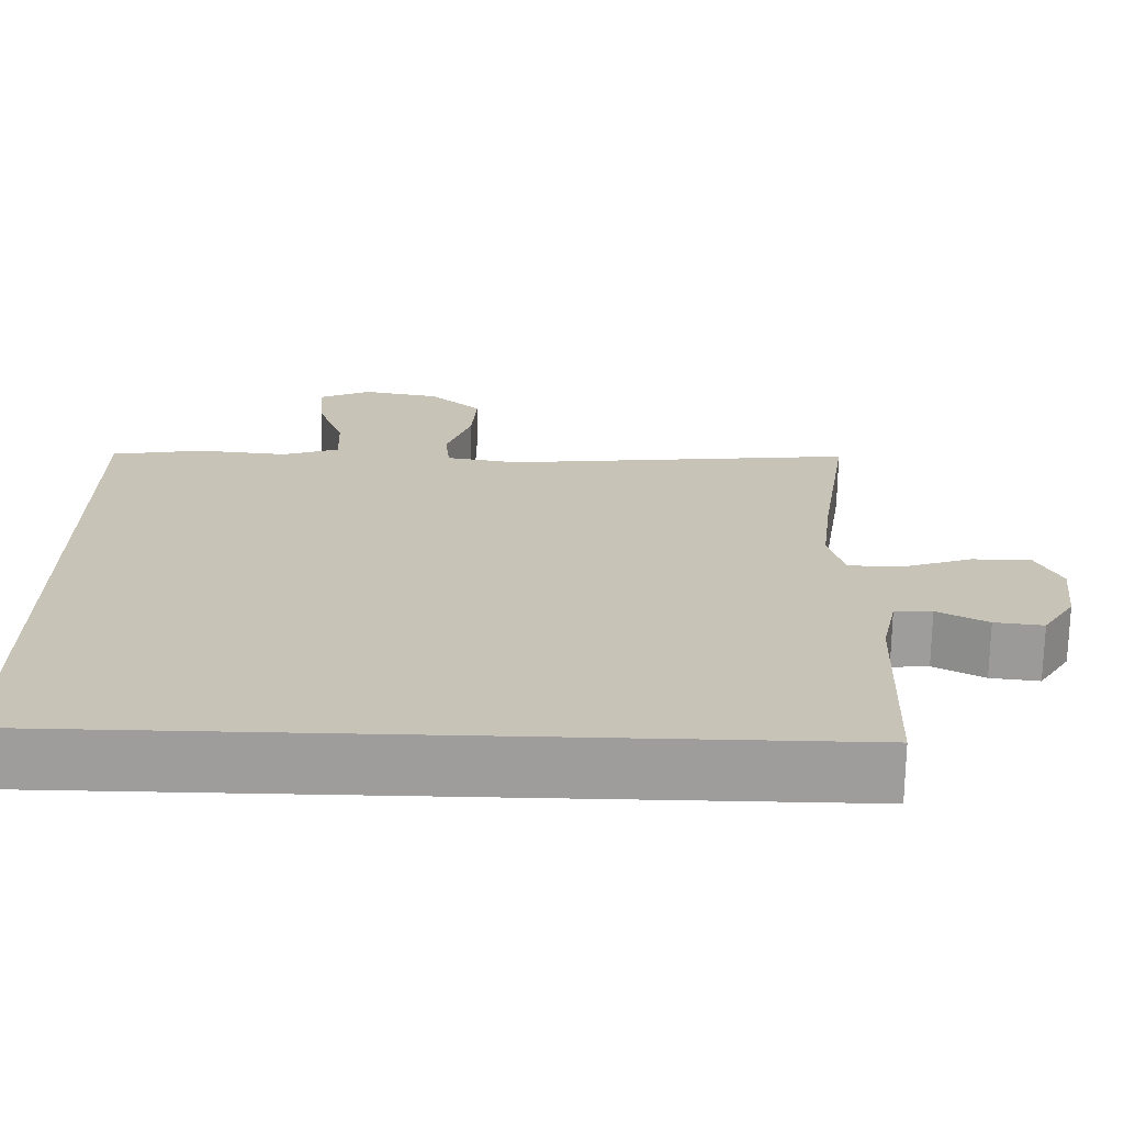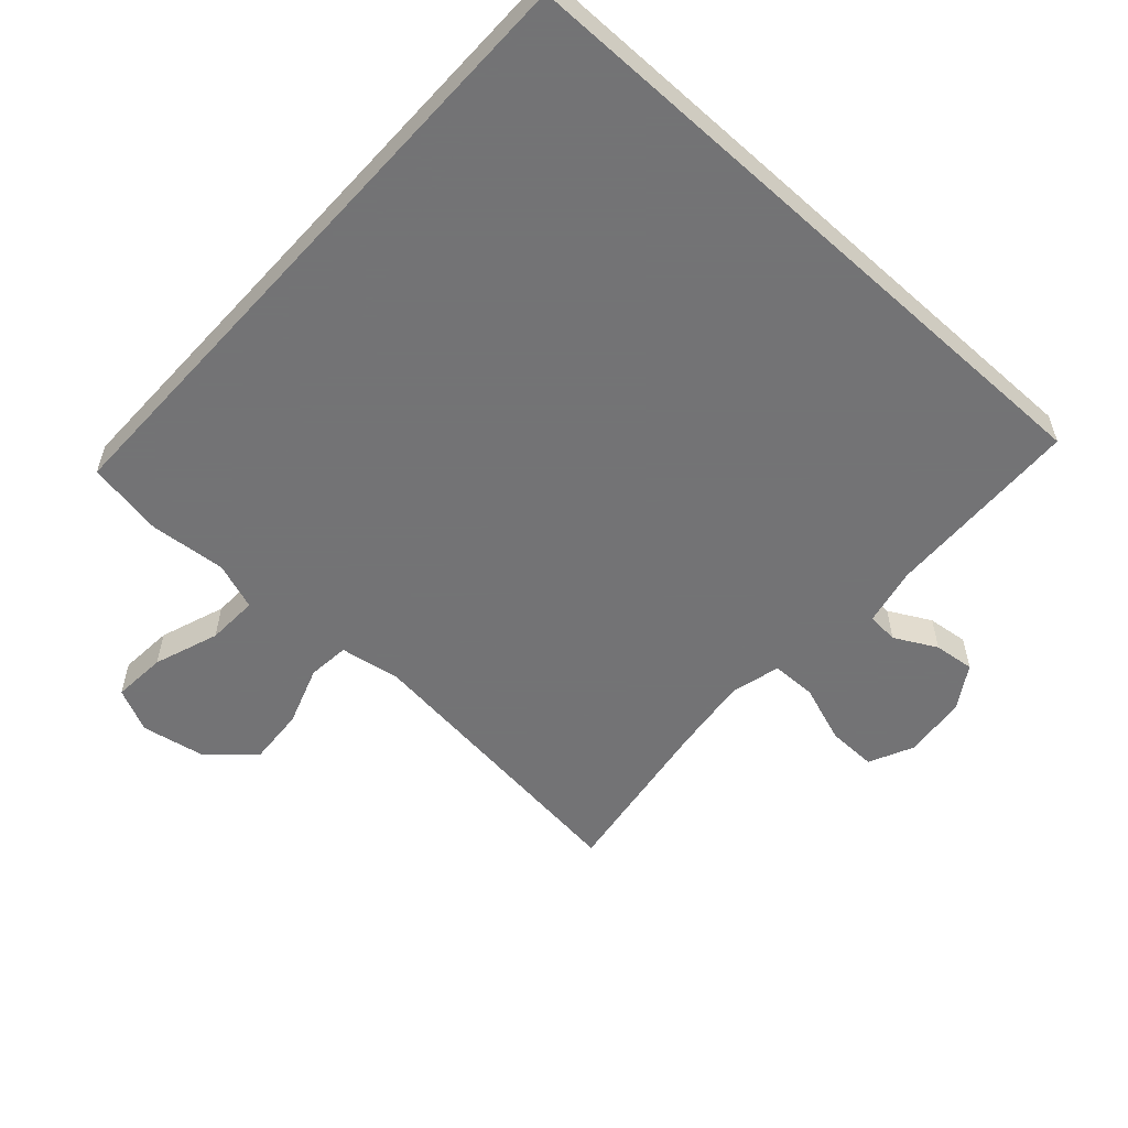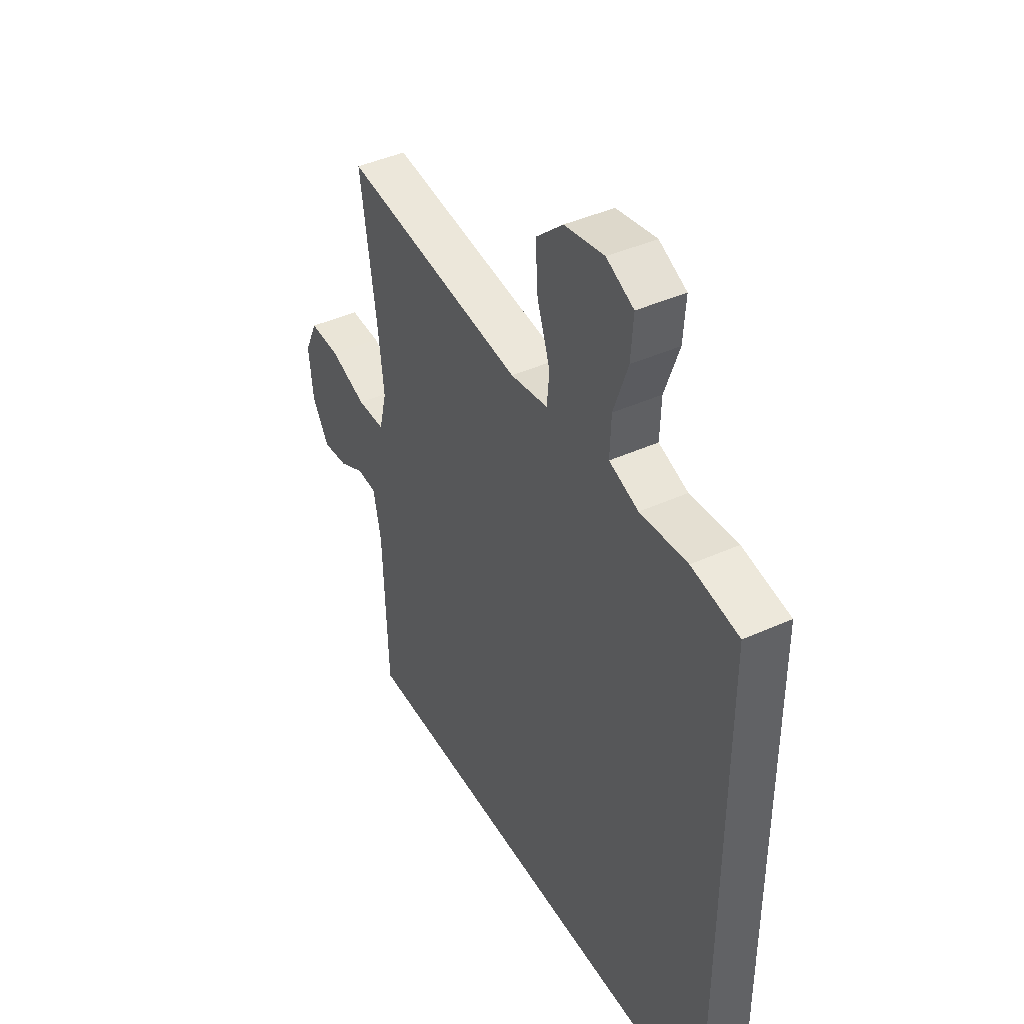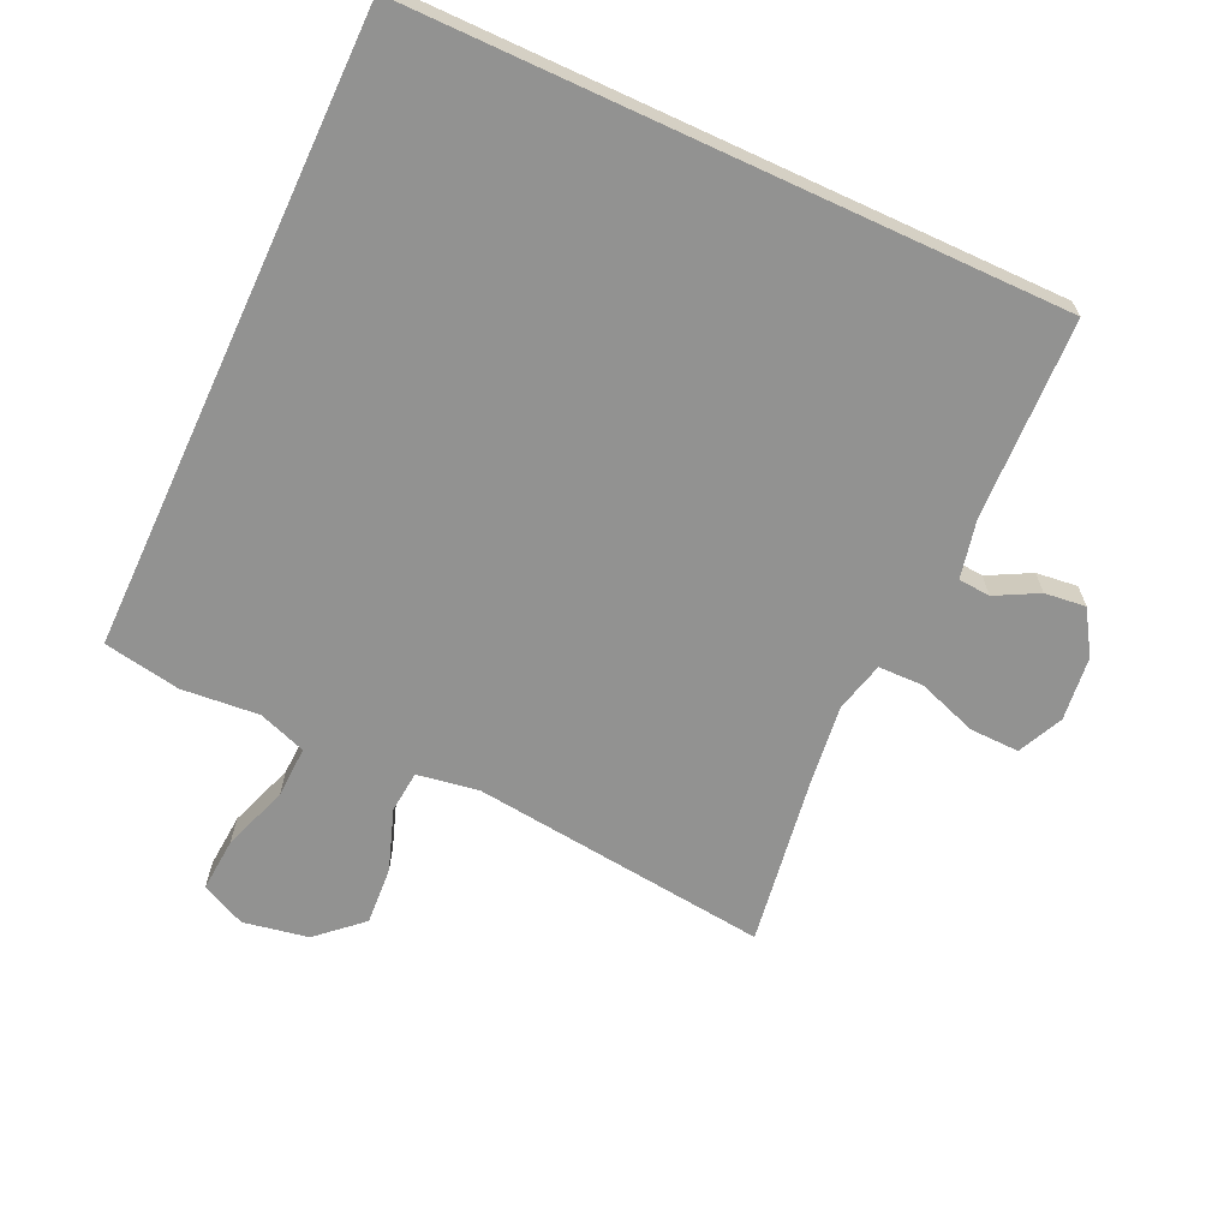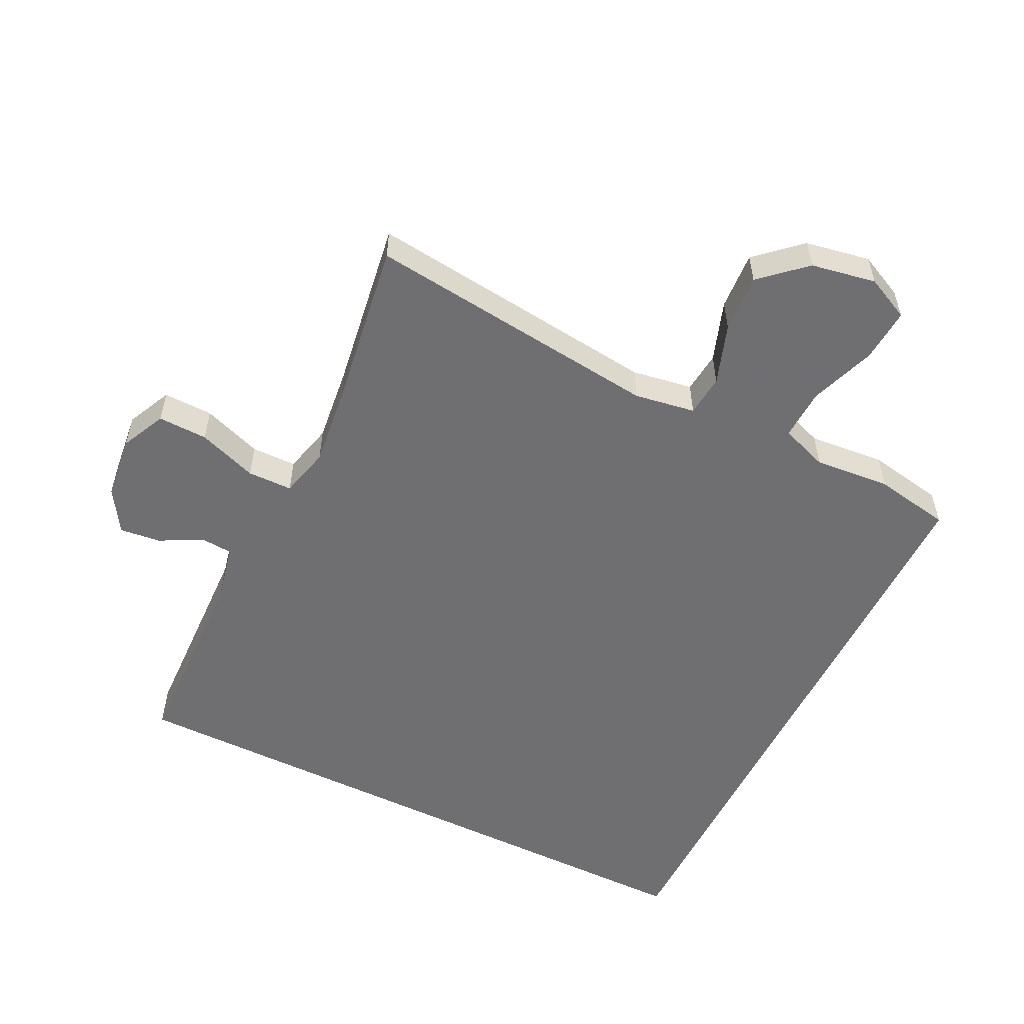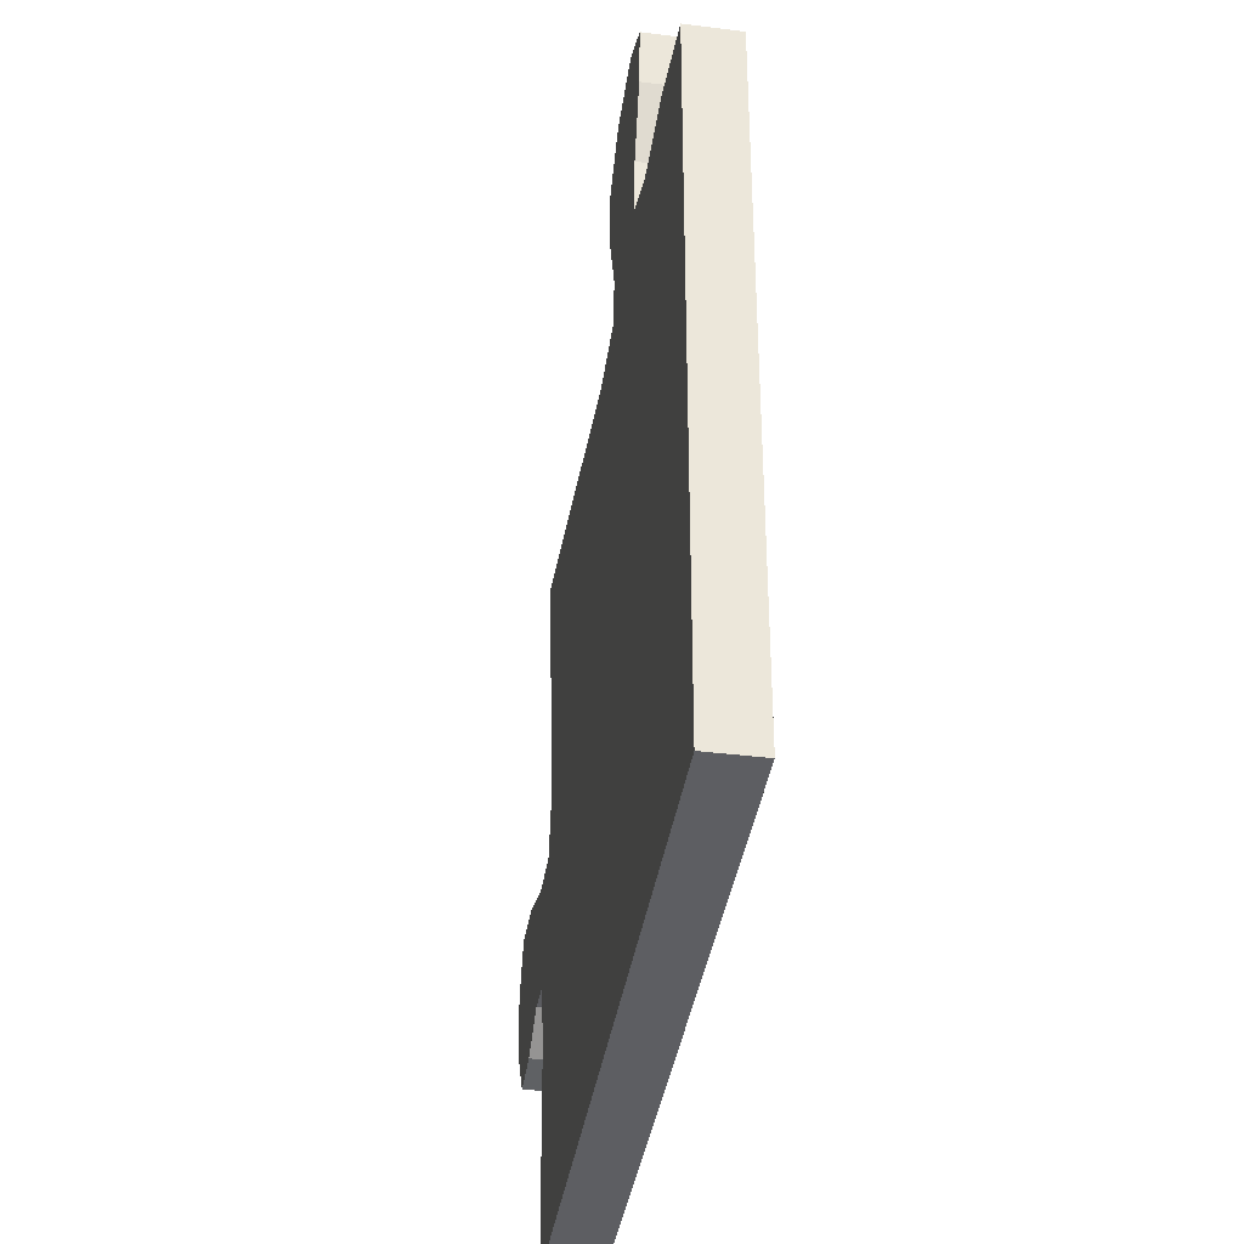
<metadata>
{"format":"obj","ext":"obj","renderer":"f3d","projection":"perspective","resolution":1024,"background":"white","views":[{"elev":-70.4,"azim":179.0,"up":"+Z"},{"elev":-56.0,"azim":137.7,"up":"+Y"},{"elev":42.5,"azim":61.6,"up":"+Z"},{"elev":-66.2,"azim":155.2,"up":"+Y"},{"elev":-54.7,"azim":-26.3,"up":"+Y"},{"elev":-39.2,"azim":81.0,"up":"+Z"}]}
</metadata>
<code>
v 0.5 0.07 -0.5
v -0.475 0.07 -0.5
v -0.486 0.07 -0.2
v -0.505 0.07 -0.112
v -0.553 0.07 -0.108
v -0.617 0.07 -0.142
v -0.679 0.07 -0.149
v -0.72 0.07 -0.084
v -0.731 0.07 0.013
v -0.699 0.07 0.081
v -0.624 0.07 0.079
v -0.534 0.07 0.047
v -0.466 0.07 0.048
v -0.447 0.07 0.124
v -0.461 0.07 0.242
v -0.5 0.07 0.5
v -0.051 0.07 0.448
v 0.041 0.07 0.463
v 0.047 0.07 0.526
v 0.015 0.07 0.618
v 0.009 0.07 0.706
v 0.075 0.07 0.766
v 0.173 0.07 0.784
v 0.24 0.07 0.752
v 0.234 0.07 0.67
v 0.199 0.07 0.571
v 0.196 0.07 0.493
v 0.268 0.07 0.467
v 0.384 0.07 0.477
v 0.5 0.07 0.456
v 0.5 0 -0.5
v -0.475 0 -0.5
v -0.486 0 -0.2
v -0.505 0 -0.112
v -0.553 0 -0.108
v -0.617 0 -0.142
v -0.679 0 -0.149
v -0.72 0 -0.084
v -0.731 0 0.013
v -0.699 0 0.081
v -0.624 0 0.079
v -0.534 0 0.047
v -0.466 0 0.048
v -0.447 0 0.124
v -0.461 0 0.242
v -0.5 0 0.5
v -0.051 0 0.448
v 0.041 0 0.463
v 0.047 0 0.526
v 0.015 0 0.618
v 0.009 0 0.706
v 0.075 0 0.766
v 0.173 0 0.784
v 0.24 0 0.752
v 0.234 0 0.67
v 0.199 0 0.571
v 0.196 0 0.493
v 0.268 0 0.467
v 0.384 0 0.477
v 0.5 0 0.456
f 28 29 30 1
f 27 28 1 2
f 26 27 2 3
f 19 20 21 22
f 18 19 22 23
f 15 16 17
f 14 15 17 18
f 13 14 18
f 9 10 11 12
f 9 12 13
f 8 9 13
f 5 6 7 8
f 4 5 8 13
f 3 4 13 18
f 25 26 3 18
f 18 23 24 25
f 31 60 59 58
f 32 31 58 57
f 33 32 57 56
f 52 51 50 49
f 53 52 49 48
f 47 46 45
f 48 47 45 44
f 48 44 43
f 42 41 40 39
f 43 42 39
f 43 39 38
f 38 37 36 35
f 43 38 35 34
f 48 43 34 33
f 48 33 56 55
f 55 54 53 48
f 1 31 32 2
f 2 32 33 3
f 3 33 34 4
f 4 34 35 5
f 5 35 36 6
f 6 36 37 7
f 7 37 38 8
f 8 38 39 9
f 9 39 40 10
f 10 40 41 11
f 11 41 42 12
f 12 42 43 13
f 13 43 44 14
f 14 44 45 15
f 15 45 46 16
f 16 46 47 17
f 17 47 48 18
f 18 48 49 19
f 19 49 50 20
f 20 50 51 21
f 21 51 52 22
f 22 52 53 23
f 23 53 54 24
f 24 54 55 25
f 25 55 56 26
f 26 56 57 27
f 27 57 58 28
f 28 58 59 29
f 29 59 60 30
f 30 60 31 1

</code>
